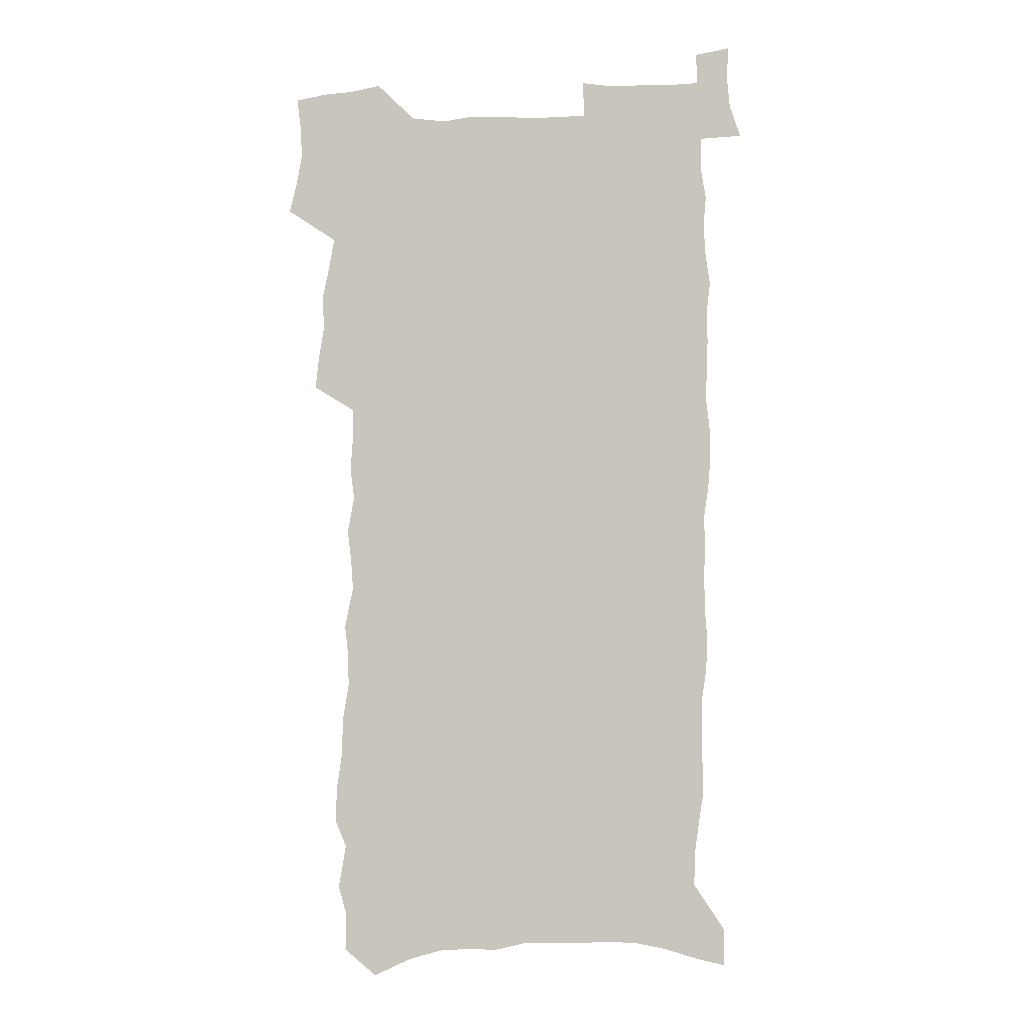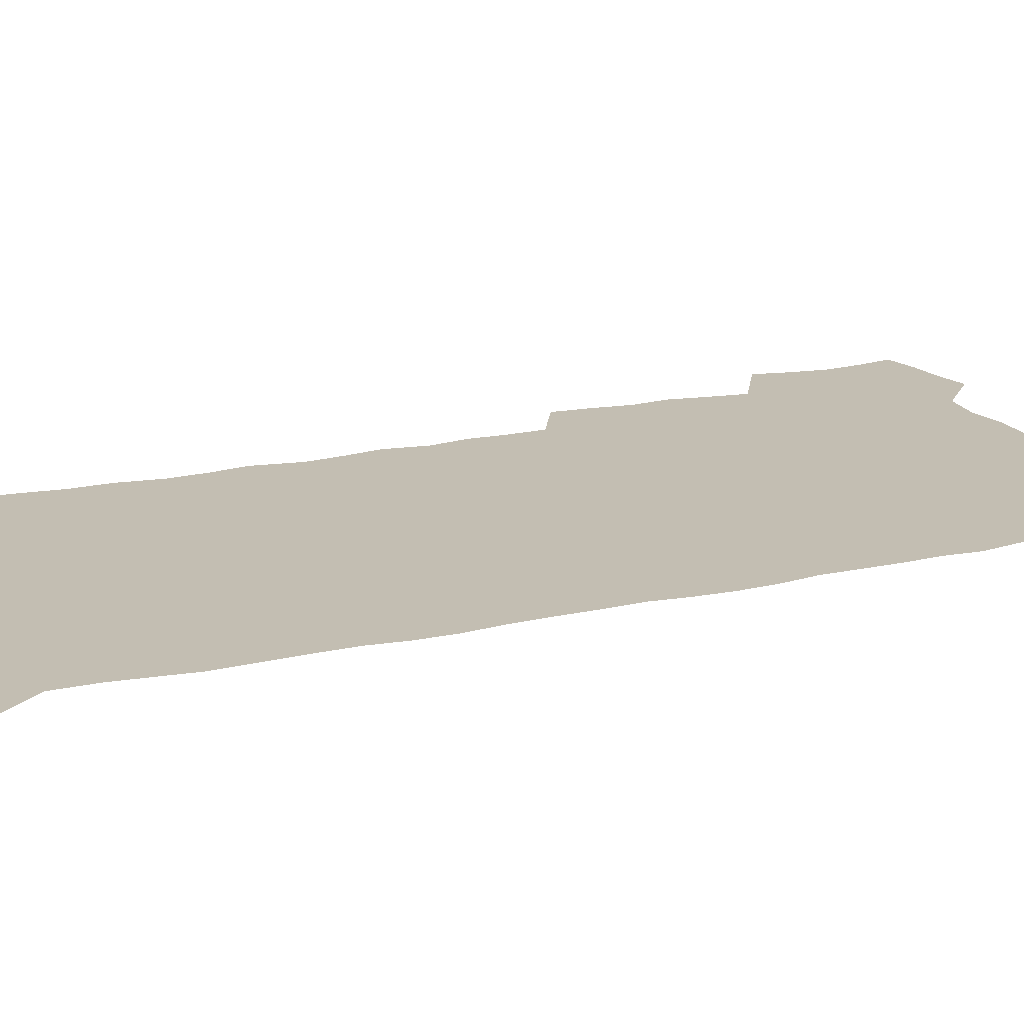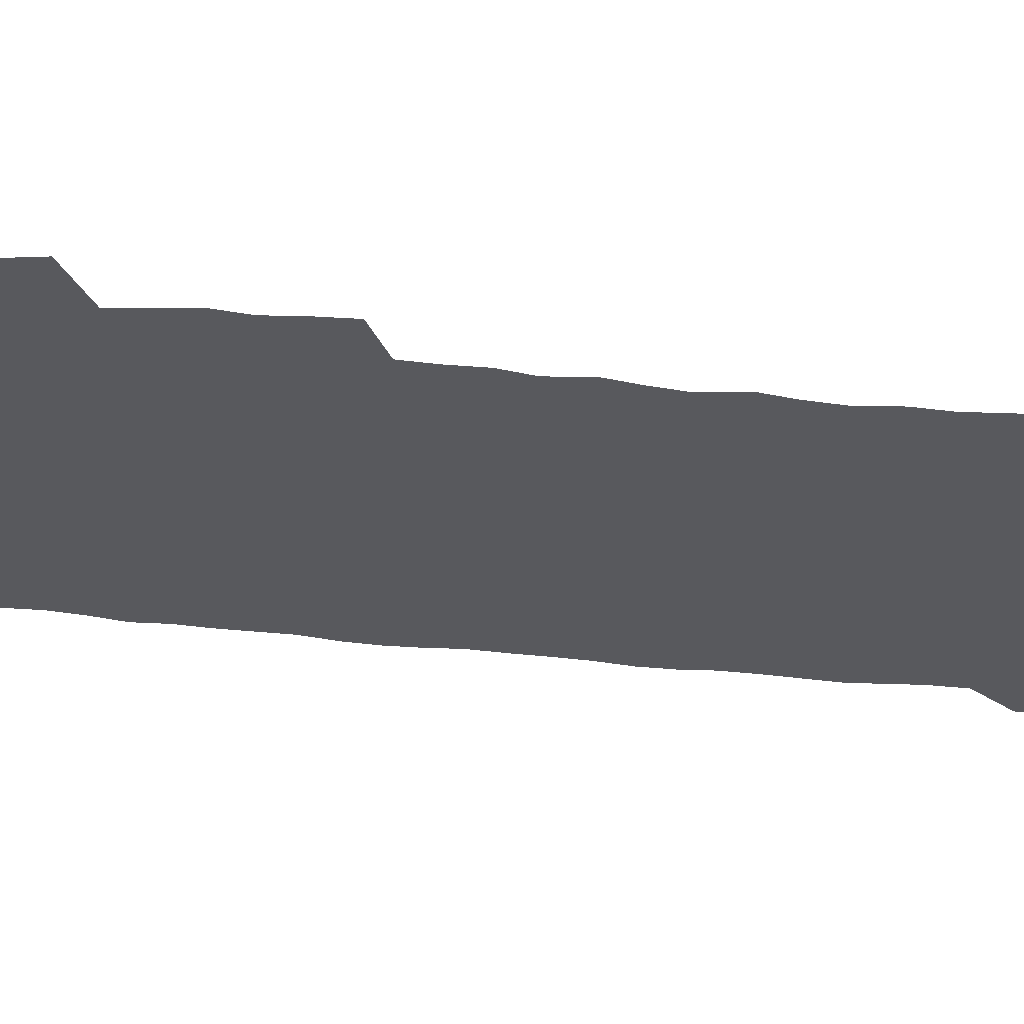
<metadata>
{"format":"obj","ext":"obj","renderer":"f3d","projection":"perspective","resolution":1024,"background":"white","views":[{"elev":-2.7,"azim":7.0,"up":"+Y"},{"elev":17.5,"azim":64.2,"up":"+Z"},{"elev":-30.1,"azim":-101.4,"up":"+Z"}]}
</metadata>
<code>
v 460.1 521.5 0
v 463.7 535.8 0
v 466.4 550.3 0
v 465.8 564.8 0
v 463.9 580 0
v 474.4 428.6 0
v 476.1 444.3 0
v 478.7 460.3 0
v 477.8 474.9 0
v 481.1 490.4 0
v 483.9 505.9 0
v 483.4 520.2 0
v 479.9 535.3 0
v 484.6 549.4 0
v 481.8 564.8 0
v 478.1 582.7 0
v 491.3 139.1 0
v 491.6 157 0
v 487.8 170.9 0
v 491.3 191.7 0
v 485.9 204.6 0
v 486.5 221.6 0
v 489.3 239.9 0
v 489.4 256 0
v 492.4 274.1 0
v 492.1 289.7 0
v 490.5 304.5 0
v 494.5 323.9 0
v 493.5 338.9 0
v 491.7 353.6 0
v 494.9 371.2 0
v 493 385.9 0
v 494.2 401.6 0
v 494.3 416.5 0
v 497.1 432.8 0
v 496.6 447.3 0
v 498.4 462.4 0
v 498.5 476.8 0
v 498.3 491.3 0
v 500.3 506.3 0
v 499.7 520.7 0
v 500.1 535.1 0
v 498.5 550.6 0
v 496.1 566.5 0
v 492.9 583.8 0
v 506.9 126.3 0
v 510.8 149.6 0
v 513.2 169.5 0
v 510.1 183.3 0
v 510.8 201 0
v 510.8 217.5 0
v 513.4 235.8 0
v 514.3 252.2 0
v 514.1 267.4 0
v 512.8 282 0
v 512.7 297.4 0
v 510.1 311.4 0
v 511.5 328 0
v 512.4 344.1 0
v 512.4 359.4 0
v 513.1 375.1 0
v 514.7 390.9 0
v 515.2 405.5 0
v 512.2 419.3 0
v 513.6 434.6 0
v 515 449.5 0
v 514.9 463.6 0
v 513.1 477.6 0
v 515.2 492.2 0
v 515.6 506.6 0
v 516.1 520.8 0
v 515.1 535.4 0
v 513.4 550.9 0
v 511.1 566.9 0
v 507.2 586.5 0
v 524.9 134.9 0
v 526.7 154.7 0
v 529.2 176.1 0
v 527.3 190.2 0
v 528.6 208.3 0
v 529.7 225.4 0
v 530.1 241.3 0
v 530.5 257.1 0
v 530.4 272.4 0
v 530 287.3 0
v 529.5 302.3 0
v 529.6 317.8 0
v 530 333.2 0
v 529.9 348.2 0
v 529.6 362.9 0
v 529.8 377.9 0
v 530.2 392.9 0
v 530.1 407.4 0
v 529.7 421.8 0
v 529.9 436.3 0
v 529.3 450.3 0
v 529.7 464.6 0
v 532.3 479.3 0
v 531.2 493 0
v 531.1 506.9 0
v 530.8 521 0
v 530.7 535 0
v 529 550.3 0
v 525.5 568.8 0
v 540.5 139.5 0
v 542.3 160 0
v 543.3 179 0
v 545.4 198.9 0
v 545.5 214.7 0
v 545.7 230.5 0
v 545.7 245.7 0
v 545.4 260.5 0
v 545.1 275.4 0
v 545.1 290.7 0
v 544.8 305.6 0
v 545.4 321.2 0
v 544.7 335.4 0
v 544.7 350.2 0
v 544.6 364.8 0
v 545.5 380.4 0
v 544.8 394.2 0
v 546.4 409.8 0
v 545.7 423.6 0
v 546 437.8 0
v 546.4 452 0
v 546.4 465.9 0
v 546.1 479.7 0
v 545.9 493.4 0
v 545.9 507.1 0
v 545.2 521 0
v 546.2 534.5 0
v 543.6 550.8 0
v 542 566.7 0
v 554.8 140.6 0
v 556.1 160.5 0
v 558.2 183.1 0
v 559.6 202.6 0
v 559.6 217.6 0
v 560.2 233.8 0
v 559.8 248.1 0
v 559.8 263.3 0
v 559.6 278.1 0
v 559.2 292.5 0
v 559.5 308.3 0
v 559 322.3 0
v 559.2 337.4 0
v 559.2 351.9 0
v 558.5 365.5 0
v 559.5 381.4 0
v 559.5 395.7 0
v 560.3 410.5 0
v 560.2 424.5 0
v 559.9 438.2 0
v 560.5 452.5 0
v 560.4 466.3 0
v 560.3 480 0
v 560.2 493.8 0
v 560.1 507.4 0
v 559.7 521.1 0
v 560 534.5 0
v 558.6 549.7 0
v 556.2 568.8 0
v 568.9 140.4 0
v 571.3 166.3 0
v 571.8 183.7 0
v 572.7 202.7 0
v 573.9 221.8 0
v 573.9 236 0
v 573.5 249.8 0
v 573.5 264.6 0
v 573.5 279.9 0
v 573.4 294.7 0
v 573.3 309.5 0
v 573.6 324.7 0
v 573.3 339 0
v 572.5 352.6 0
v 573.9 368.7 0
v 574.2 383.3 0
v 574.1 397.1 0
v 574.2 411.2 0
v 574.2 425.1 0
v 574.2 439 0
v 574.7 453.2 0
v 574.1 466.8 0
v 574.2 480.4 0
v 574.5 494.2 0
v 574.2 507.7 0
v 573.9 521.4 0
v 573.6 535.4 0
v 572.6 550.5 0
v 570.9 568.3 0
v 583.7 144.1 0
v 585.2 168.3 0
v 585.7 186.2 0
v 586.2 204 0
v 586.7 220.3 0
v 586.9 236.7 0
v 587 250.9 0
v 587 264.9 0
v 587.2 281.6 0
v 586.9 295.2 0
v 587.1 310.7 0
v 587.1 325 0
v 587.3 340.5 0
v 587.1 354.5 0
v 587.4 369.1 0
v 587.5 382.9 0
v 587.9 397.6 0
v 587.9 411.4 0
v 587.9 425.4 0
v 587.9 439 0
v 588 453.3 0
v 588.2 467.1 0
v 588.1 480.7 0
v 588.1 494.3 0
v 588.2 508 0
v 587.9 521.6 0
v 587.6 535.5 0
v 586.9 550.6 0
v 585.9 567.1 0
v 598 144.7 0
v 598.7 167.5 0
v 599.3 188.2 0
v 599.6 204.1 0
v 599.8 219.9 0
v 599.5 237.4 0
v 600.4 249.8 0
v 600.4 264.7 0
v 600.4 281.5 0
v 600.4 295.8 0
v 600.5 310.1 0
v 600.5 324.7 0
v 600.6 341.5 0
v 600.7 354.6 0
v 601.1 369.9 0
v 601.2 383.8 0
v 601.5 397.4 0
v 601.5 411.6 0
v 601.6 425.3 0
v 601.6 439.1 0
v 601.8 453.6 0
v 601.9 467.2 0
v 601.9 480.8 0
v 601.8 494.5 0
v 601.9 508.2 0
v 601.8 521.7 0
v 601.5 535.2 0
v 600.9 551.7 0
v 600.4 567.1 0
v 612.1 144.7 0
v 612.3 165.2 0
v 612.7 186.8 0
v 612.9 204.6 0
v 613.2 219.1 0
v 613.3 235 0
v 613.5 251.1 0
v 613.7 264.5 0
v 613.6 281.6 0
v 613.7 295.7 0
v 614.1 309.8 0
v 614.1 325 0
v 614.2 340.2 0
v 614.3 355.5 0
v 614.7 369.3 0
v 615.1 382.9 0
v 615 397.6 0
v 615.3 411.3 0
v 615.4 425.2 0
v 615.3 439.6 0
v 615.5 453.4 0
v 615.6 467.2 0
v 615.7 480.9 0
v 616 494.7 0
v 615.7 508.7 0
v 615.6 522.4 0
v 615.3 536.1 0
v 615.3 550.9 0
v 614.9 567.5 0
v 614.3 584.5 0
v 626.2 145.7 0
v 626.1 169 0
v 626.6 184 0
v 625.9 204.2 0
v 626.6 218.4 0
v 627.2 233 0
v 627 249.4 0
v 627 265.2 0
v 627.3 279.9 0
v 627.8 293.8 0
v 627.8 308.9 0
v 627.9 324.2 0
v 627.8 339.8 0
v 627.7 354.7 0
v 628.1 368.7 0
v 628.8 382.5 0
v 628.9 396.8 0
v 629 411 0
v 629.4 424.8 0
v 630.1 438.5 0
v 629.4 453.3 0
v 629.2 467.1 0
v 629.6 480.8 0
v 629.9 494.8 0
v 629.9 508.8 0
v 629.8 522.7 0
v 629.6 536.7 0
v 629.6 551.1 0
v 629.7 566.1 0
v 629.5 582.3 0
v 640.3 145.3 0
v 639.7 167 0
v 640.3 182.8 0
v 640.5 199.7 0
v 640.9 215.3 0
v 641.1 230.8 0
v 640.9 247.3 0
v 642.5 261 0
v 641.5 277.9 0
v 640.8 294.4 0
v 641.3 308.4 0
v 642.1 322.4 0
v 642.1 337.6 0
v 643.7 351.4 0
v 642.5 367.2 0
v 643.5 380.9 0
v 644.5 394.8 0
v 643.7 409.9 0
v 643.6 424.2 0
v 644 438.3 0
v 643.4 452.8 0
v 645 466.6 0
v 644 480.8 0
v 644.4 494.8 0
v 644.5 508.9 0
v 644.4 523 0
v 644.2 537.2 0
v 644.1 551.7 0
v 644 566.2 0
v 644 582.4 0
v 654.6 142.8 0
v 653 165.8 0
v 654.6 179.8 0
v 655.6 195 0
v 655.5 211.9 0
v 655.4 228.1 0
v 656.1 243.3 0
v 656.8 258.4 0
v 656.6 274.5 0
v 657.3 289.4 0
v 657.8 304.3 0
v 656.5 320.4 0
v 658.4 334.1 0
v 659.1 348.6 0
v 657.2 365.1 0
v 658.7 378.9 0
v 659.6 393.3 0
v 658.6 408.5 0
v 658.7 422.9 0
v 659.6 437 0
v 659.3 451.5 0
v 660.7 465.7 0
v 659.6 480.3 0
v 659.5 494.6 0
v 659.6 508.8 0
v 660.6 523.4 0
v 659.6 537.9 0
v 659.2 552.6 0
v 658.5 566.8 0
v 658.5 582 0
v 669.8 138.4 0
v 668.8 158.8 0
v 669.8 174.8 0
v 670.2 191.3 0
v 672.2 205.8 0
v 674.4 220.3 0
v 674.1 236.6 0
v 673.9 252.8 0
v 674.1 268.5 0
v 676.2 282.9 0
v 676.8 298 0
v 675.6 314.5 0
v 675.5 330 0
v 675.8 345.1 0
v 675.6 360.6 0
v 677.6 374.9 0
v 678.8 389.4 0
v 678.5 404.7 0
v 676.7 420.5 0
v 677.2 435.1 0
v 677.7 449.8 0
v 677.3 464.6 0
v 679 479.1 0
v 676.8 494.1 0
v 675.9 508.7 0
v 677.1 523.3 0
v 674.5 538.9 0
v 674.6 553.7 0
v 673.5 568 0
v 673.1 582.6 0
v 672.4 597.2 0
v 684.5 135.1 0
v 684.4 153 0
v 694.7 554.7 0
v 689.5 570 0
v 688.2 584.2 0
v 688.7 600.1 0
f 11 12 1
f 1 12 2
f 12 13 2
f 2 13 3
f 13 14 3
f 3 14 4
f 14 15 4
f 4 15 5
f 15 16 5
f 34 35 6
f 6 35 7
f 35 36 7
f 7 36 8
f 36 37 8
f 8 37 9
f 37 38 9
f 9 38 10
f 38 39 10
f 10 39 11
f 39 40 11
f 11 40 12
f 40 41 12
f 12 41 13
f 41 42 13
f 13 42 14
f 42 43 14
f 14 43 15
f 43 44 15
f 15 44 16
f 44 45 16
f 46 47 17
f 17 47 18
f 47 48 18
f 18 48 19
f 48 49 19
f 19 49 20
f 49 50 20
f 20 50 21
f 50 51 21
f 21 51 22
f 51 52 22
f 22 52 23
f 52 53 23
f 23 53 24
f 53 54 24
f 24 54 25
f 54 55 25
f 25 55 26
f 55 56 26
f 26 56 27
f 56 57 27
f 27 57 28
f 57 58 28
f 28 58 29
f 58 59 29
f 29 59 30
f 59 60 30
f 30 60 31
f 60 61 31
f 31 61 32
f 61 62 32
f 32 62 33
f 62 63 33
f 33 63 34
f 63 64 34
f 34 64 35
f 64 65 35
f 35 65 36
f 65 66 36
f 36 66 37
f 66 67 37
f 37 67 38
f 67 68 38
f 38 68 39
f 68 69 39
f 39 69 40
f 69 70 40
f 40 70 41
f 70 71 41
f 41 71 42
f 71 72 42
f 42 72 43
f 72 73 43
f 43 73 44
f 73 74 44
f 44 74 45
f 74 75 45
f 46 76 47
f 76 77 47
f 47 77 48
f 77 78 48
f 48 78 49
f 78 79 49
f 49 79 50
f 79 80 50
f 50 80 51
f 80 81 51
f 51 81 52
f 81 82 52
f 52 82 53
f 82 83 53
f 53 83 54
f 83 84 54
f 54 84 55
f 84 85 55
f 55 85 56
f 85 86 56
f 56 86 57
f 86 87 57
f 57 87 58
f 87 88 58
f 58 88 59
f 88 89 59
f 59 89 60
f 89 90 60
f 60 90 61
f 90 91 61
f 61 91 62
f 91 92 62
f 62 92 63
f 92 93 63
f 63 93 64
f 93 94 64
f 64 94 65
f 94 95 65
f 65 95 66
f 95 96 66
f 66 96 67
f 96 97 67
f 67 97 68
f 97 98 68
f 68 98 69
f 98 99 69
f 69 99 70
f 99 100 70
f 70 100 71
f 100 101 71
f 71 101 72
f 101 102 72
f 72 102 73
f 102 103 73
f 73 103 74
f 103 104 74
f 74 104 75
f 76 105 77
f 105 106 77
f 77 106 78
f 106 107 78
f 78 107 79
f 107 108 79
f 79 108 80
f 108 109 80
f 80 109 81
f 109 110 81
f 81 110 82
f 110 111 82
f 82 111 83
f 111 112 83
f 83 112 84
f 112 113 84
f 84 113 85
f 113 114 85
f 85 114 86
f 114 115 86
f 86 115 87
f 115 116 87
f 87 116 88
f 116 117 88
f 88 117 89
f 117 118 89
f 89 118 90
f 118 119 90
f 90 119 91
f 119 120 91
f 91 120 92
f 120 121 92
f 92 121 93
f 121 122 93
f 93 122 94
f 122 123 94
f 94 123 95
f 123 124 95
f 95 124 96
f 124 125 96
f 96 125 97
f 125 126 97
f 97 126 98
f 126 127 98
f 98 127 99
f 127 128 99
f 99 128 100
f 128 129 100
f 100 129 101
f 129 130 101
f 101 130 102
f 130 131 102
f 102 131 103
f 131 132 103
f 103 132 104
f 132 133 104
f 105 134 106
f 134 135 106
f 106 135 107
f 135 136 107
f 107 136 108
f 136 137 108
f 108 137 109
f 137 138 109
f 109 138 110
f 138 139 110
f 110 139 111
f 139 140 111
f 111 140 112
f 140 141 112
f 112 141 113
f 141 142 113
f 113 142 114
f 142 143 114
f 114 143 115
f 143 144 115
f 115 144 116
f 144 145 116
f 116 145 117
f 145 146 117
f 117 146 118
f 146 147 118
f 118 147 119
f 147 148 119
f 119 148 120
f 148 149 120
f 120 149 121
f 149 150 121
f 121 150 122
f 150 151 122
f 122 151 123
f 151 152 123
f 123 152 124
f 152 153 124
f 124 153 125
f 153 154 125
f 125 154 126
f 154 155 126
f 126 155 127
f 155 156 127
f 127 156 128
f 156 157 128
f 128 157 129
f 157 158 129
f 129 158 130
f 158 159 130
f 130 159 131
f 159 160 131
f 131 160 132
f 160 161 132
f 132 161 133
f 161 162 133
f 134 163 135
f 163 164 135
f 135 164 136
f 164 165 136
f 136 165 137
f 165 166 137
f 137 166 138
f 166 167 138
f 138 167 139
f 167 168 139
f 139 168 140
f 168 169 140
f 140 169 141
f 169 170 141
f 141 170 142
f 170 171 142
f 142 171 143
f 171 172 143
f 143 172 144
f 172 173 144
f 144 173 145
f 173 174 145
f 145 174 146
f 174 175 146
f 146 175 147
f 175 176 147
f 147 176 148
f 176 177 148
f 148 177 149
f 177 178 149
f 149 178 150
f 178 179 150
f 150 179 151
f 179 180 151
f 151 180 152
f 180 181 152
f 152 181 153
f 181 182 153
f 153 182 154
f 182 183 154
f 154 183 155
f 183 184 155
f 155 184 156
f 184 185 156
f 156 185 157
f 185 186 157
f 157 186 158
f 186 187 158
f 158 187 159
f 187 188 159
f 159 188 160
f 188 189 160
f 160 189 161
f 189 190 161
f 161 190 162
f 190 191 162
f 163 192 164
f 192 193 164
f 164 193 165
f 193 194 165
f 165 194 166
f 194 195 166
f 166 195 167
f 195 196 167
f 167 196 168
f 196 197 168
f 168 197 169
f 197 198 169
f 169 198 170
f 198 199 170
f 170 199 171
f 199 200 171
f 171 200 172
f 200 201 172
f 172 201 173
f 201 202 173
f 173 202 174
f 202 203 174
f 174 203 175
f 203 204 175
f 175 204 176
f 204 205 176
f 176 205 177
f 205 206 177
f 177 206 178
f 206 207 178
f 178 207 179
f 207 208 179
f 179 208 180
f 208 209 180
f 180 209 181
f 209 210 181
f 181 210 182
f 210 211 182
f 182 211 183
f 211 212 183
f 183 212 184
f 212 213 184
f 184 213 185
f 213 214 185
f 185 214 186
f 214 215 186
f 186 215 187
f 215 216 187
f 187 216 188
f 216 217 188
f 188 217 189
f 217 218 189
f 189 218 190
f 218 219 190
f 190 219 191
f 219 220 191
f 192 221 193
f 221 222 193
f 193 222 194
f 222 223 194
f 194 223 195
f 223 224 195
f 195 224 196
f 224 225 196
f 196 225 197
f 225 226 197
f 197 226 198
f 226 227 198
f 198 227 199
f 227 228 199
f 199 228 200
f 228 229 200
f 200 229 201
f 229 230 201
f 201 230 202
f 230 231 202
f 202 231 203
f 231 232 203
f 203 232 204
f 232 233 204
f 204 233 205
f 233 234 205
f 205 234 206
f 234 235 206
f 206 235 207
f 235 236 207
f 207 236 208
f 236 237 208
f 208 237 209
f 237 238 209
f 209 238 210
f 238 239 210
f 210 239 211
f 239 240 211
f 211 240 212
f 240 241 212
f 212 241 213
f 241 242 213
f 213 242 214
f 242 243 214
f 214 243 215
f 243 244 215
f 215 244 216
f 244 245 216
f 216 245 217
f 245 246 217
f 217 246 218
f 246 247 218
f 218 247 219
f 247 248 219
f 219 248 220
f 248 249 220
f 221 250 222
f 250 251 222
f 222 251 223
f 251 252 223
f 223 252 224
f 252 253 224
f 224 253 225
f 253 254 225
f 225 254 226
f 254 255 226
f 226 255 227
f 255 256 227
f 227 256 228
f 256 257 228
f 228 257 229
f 257 258 229
f 229 258 230
f 258 259 230
f 230 259 231
f 259 260 231
f 231 260 232
f 260 261 232
f 232 261 233
f 261 262 233
f 233 262 234
f 262 263 234
f 234 263 235
f 263 264 235
f 235 264 236
f 264 265 236
f 236 265 237
f 265 266 237
f 237 266 238
f 266 267 238
f 238 267 239
f 267 268 239
f 239 268 240
f 268 269 240
f 240 269 241
f 269 270 241
f 241 270 242
f 270 271 242
f 242 271 243
f 271 272 243
f 243 272 244
f 272 273 244
f 244 273 245
f 273 274 245
f 245 274 246
f 274 275 246
f 246 275 247
f 275 276 247
f 247 276 248
f 276 277 248
f 248 277 249
f 277 278 249
f 250 280 251
f 280 281 251
f 251 281 252
f 281 282 252
f 252 282 253
f 282 283 253
f 253 283 254
f 283 284 254
f 254 284 255
f 284 285 255
f 255 285 256
f 285 286 256
f 256 286 257
f 286 287 257
f 257 287 258
f 287 288 258
f 258 288 259
f 288 289 259
f 259 289 260
f 289 290 260
f 260 290 261
f 290 291 261
f 261 291 262
f 291 292 262
f 262 292 263
f 292 293 263
f 263 293 264
f 293 294 264
f 264 294 265
f 294 295 265
f 265 295 266
f 295 296 266
f 266 296 267
f 296 297 267
f 267 297 268
f 297 298 268
f 268 298 269
f 298 299 269
f 269 299 270
f 299 300 270
f 270 300 271
f 300 301 271
f 271 301 272
f 301 302 272
f 272 302 273
f 302 303 273
f 273 303 274
f 303 304 274
f 274 304 275
f 304 305 275
f 275 305 276
f 305 306 276
f 276 306 277
f 306 307 277
f 277 307 278
f 307 308 278
f 278 308 279
f 308 309 279
f 280 310 281
f 310 311 281
f 281 311 282
f 311 312 282
f 282 312 283
f 312 313 283
f 283 313 284
f 313 314 284
f 284 314 285
f 314 315 285
f 285 315 286
f 315 316 286
f 286 316 287
f 316 317 287
f 287 317 288
f 317 318 288
f 288 318 289
f 318 319 289
f 289 319 290
f 319 320 290
f 290 320 291
f 320 321 291
f 291 321 292
f 321 322 292
f 292 322 293
f 322 323 293
f 293 323 294
f 323 324 294
f 294 324 295
f 324 325 295
f 295 325 296
f 325 326 296
f 296 326 297
f 326 327 297
f 297 327 298
f 327 328 298
f 298 328 299
f 328 329 299
f 299 329 300
f 329 330 300
f 300 330 301
f 330 331 301
f 301 331 302
f 331 332 302
f 302 332 303
f 332 333 303
f 303 333 304
f 333 334 304
f 304 334 305
f 334 335 305
f 305 335 306
f 335 336 306
f 306 336 307
f 336 337 307
f 307 337 308
f 337 338 308
f 308 338 309
f 338 339 309
f 310 340 311
f 340 341 311
f 311 341 312
f 341 342 312
f 312 342 313
f 342 343 313
f 313 343 314
f 343 344 314
f 314 344 315
f 344 345 315
f 315 345 316
f 345 346 316
f 316 346 317
f 346 347 317
f 317 347 318
f 347 348 318
f 318 348 319
f 348 349 319
f 319 349 320
f 349 350 320
f 320 350 321
f 350 351 321
f 321 351 322
f 351 352 322
f 322 352 323
f 352 353 323
f 323 353 324
f 353 354 324
f 324 354 325
f 354 355 325
f 325 355 326
f 355 356 326
f 326 356 327
f 356 357 327
f 327 357 328
f 357 358 328
f 328 358 329
f 358 359 329
f 329 359 330
f 359 360 330
f 330 360 331
f 360 361 331
f 331 361 332
f 361 362 332
f 332 362 333
f 362 363 333
f 333 363 334
f 363 364 334
f 334 364 335
f 364 365 335
f 335 365 336
f 365 366 336
f 336 366 337
f 366 367 337
f 337 367 338
f 367 368 338
f 338 368 339
f 368 369 339
f 340 370 341
f 370 371 341
f 341 371 342
f 371 372 342
f 342 372 343
f 372 373 343
f 343 373 344
f 373 374 344
f 344 374 345
f 374 375 345
f 345 375 346
f 375 376 346
f 346 376 347
f 376 377 347
f 347 377 348
f 377 378 348
f 348 378 349
f 378 379 349
f 349 379 350
f 379 380 350
f 350 380 351
f 380 381 351
f 351 381 352
f 381 382 352
f 352 382 353
f 382 383 353
f 353 383 354
f 383 384 354
f 354 384 355
f 384 385 355
f 355 385 356
f 385 386 356
f 356 386 357
f 386 387 357
f 357 387 358
f 387 388 358
f 358 388 359
f 388 389 359
f 359 389 360
f 389 390 360
f 360 390 361
f 390 391 361
f 361 391 362
f 391 392 362
f 362 392 363
f 392 393 363
f 363 393 364
f 393 394 364
f 364 394 365
f 394 395 365
f 365 395 366
f 395 396 366
f 366 396 367
f 396 397 367
f 367 397 368
f 397 398 368
f 368 398 369
f 398 399 369
f 370 401 371
f 401 402 371
f 371 402 372
f 397 403 398
f 403 404 398
f 398 404 399
f 404 405 399
f 399 405 400
f 405 406 400

</code>
